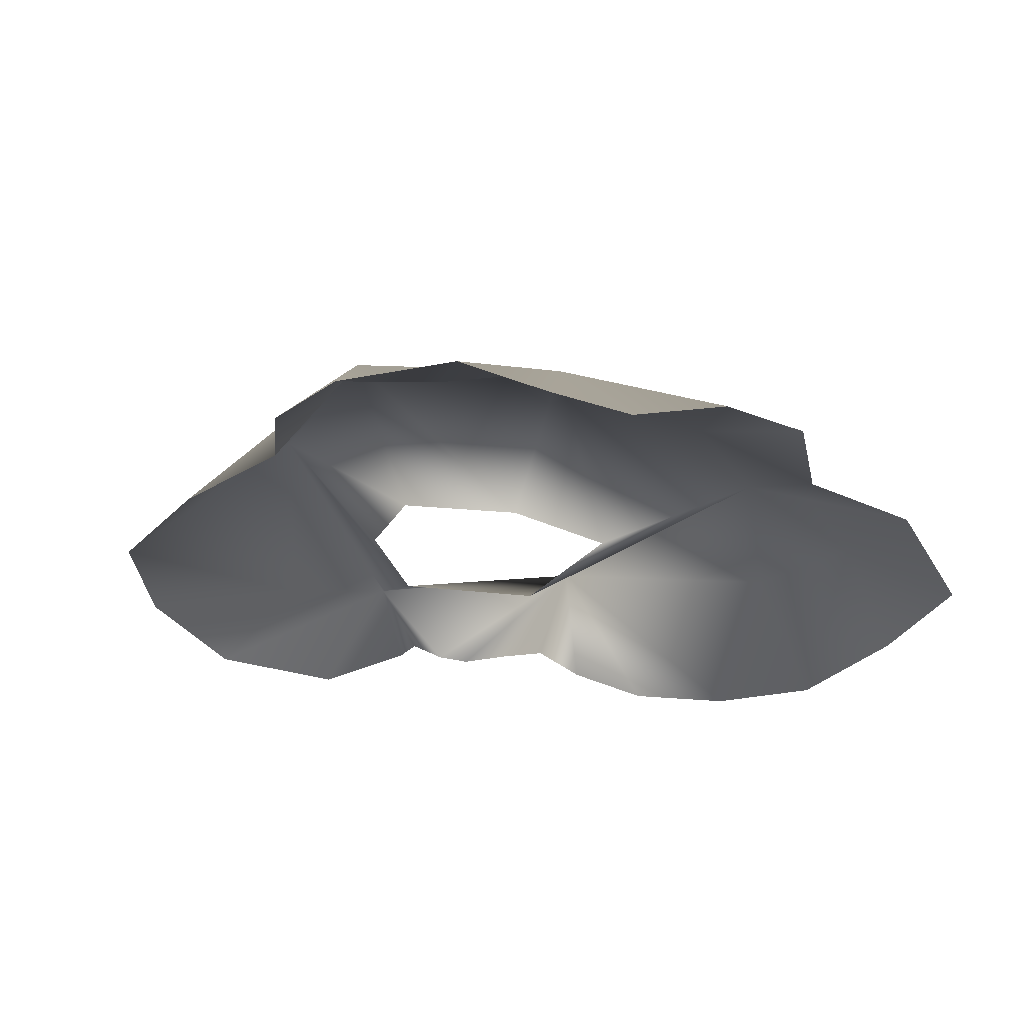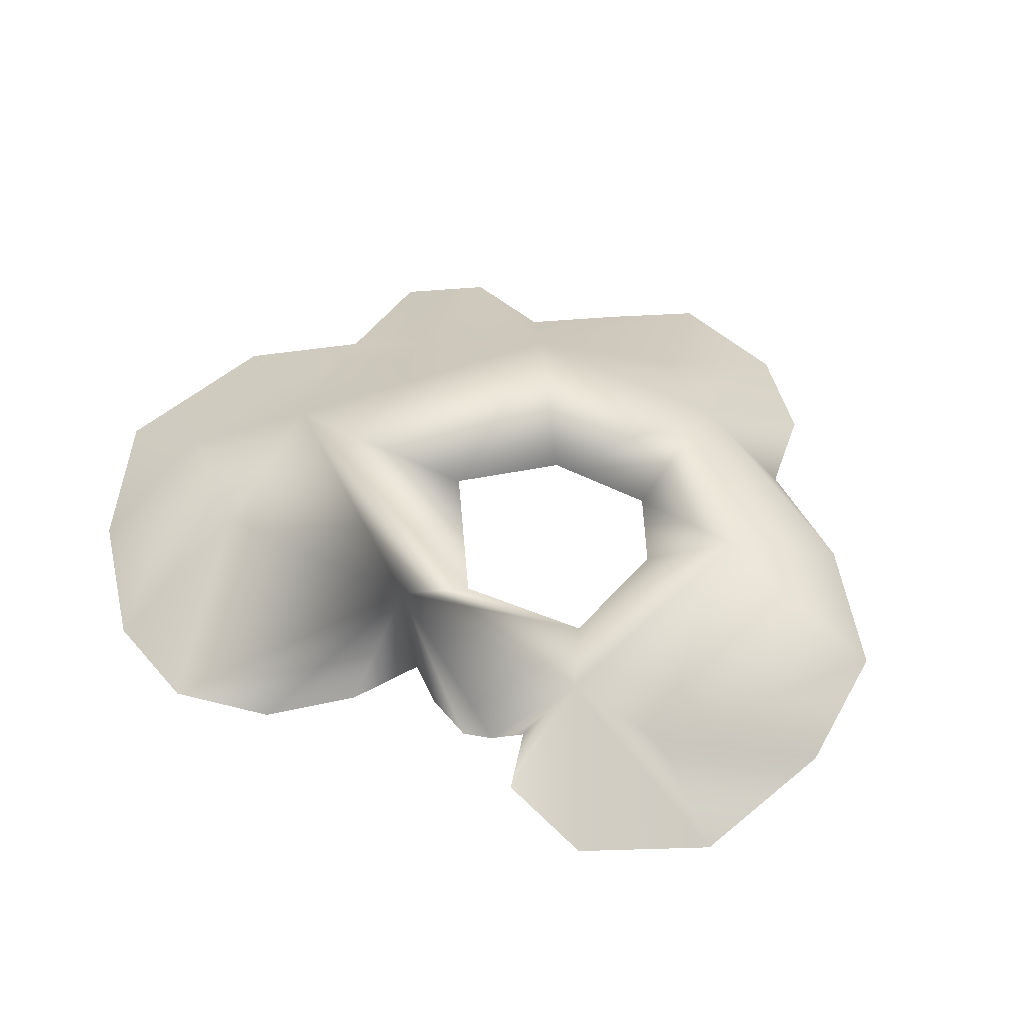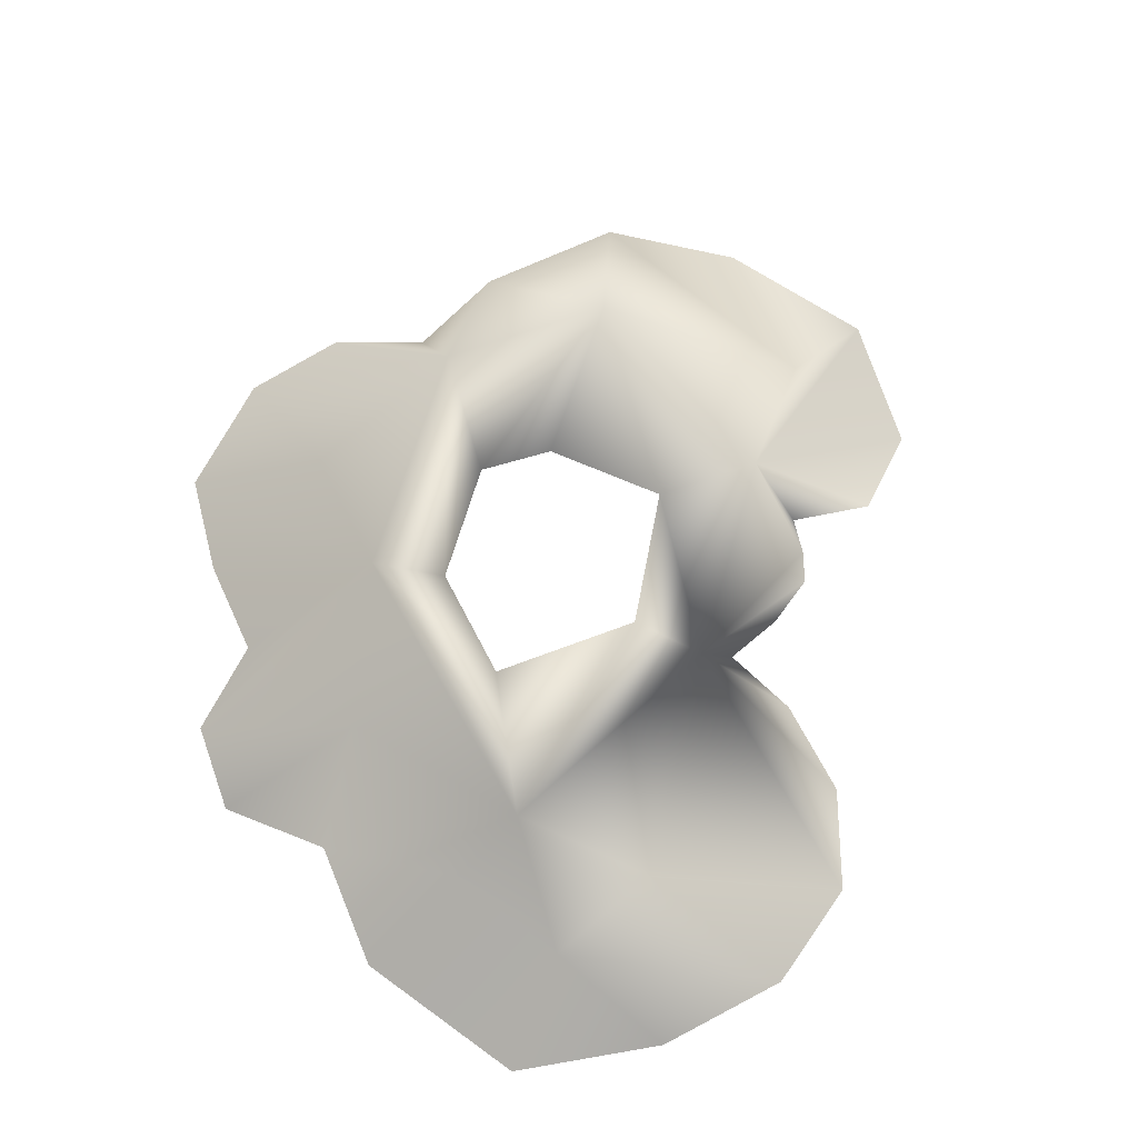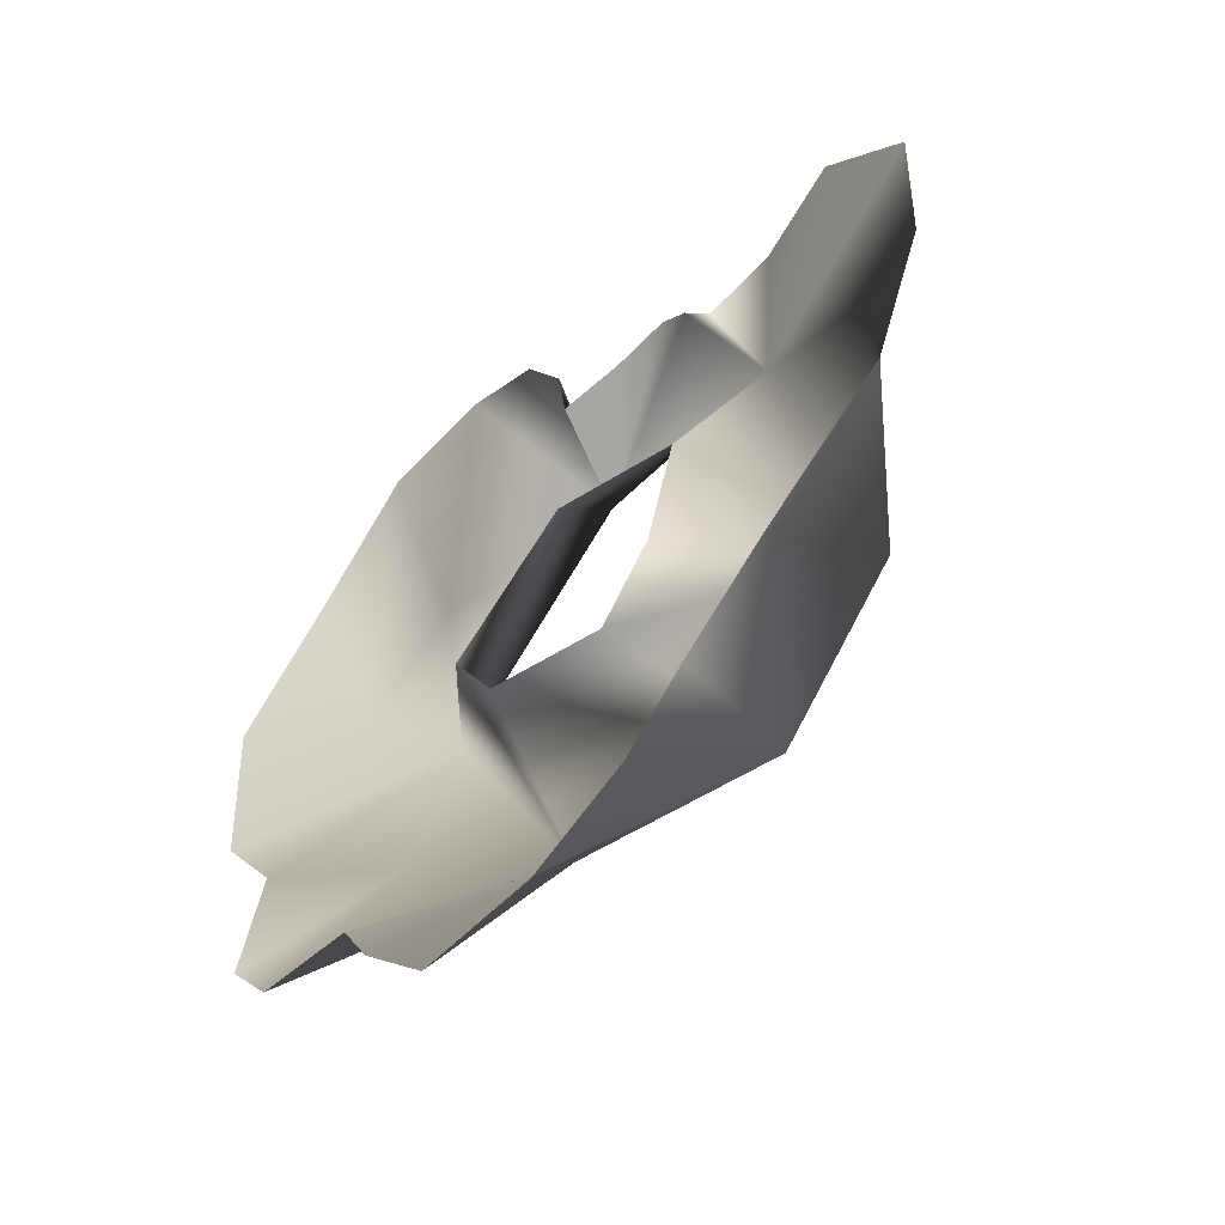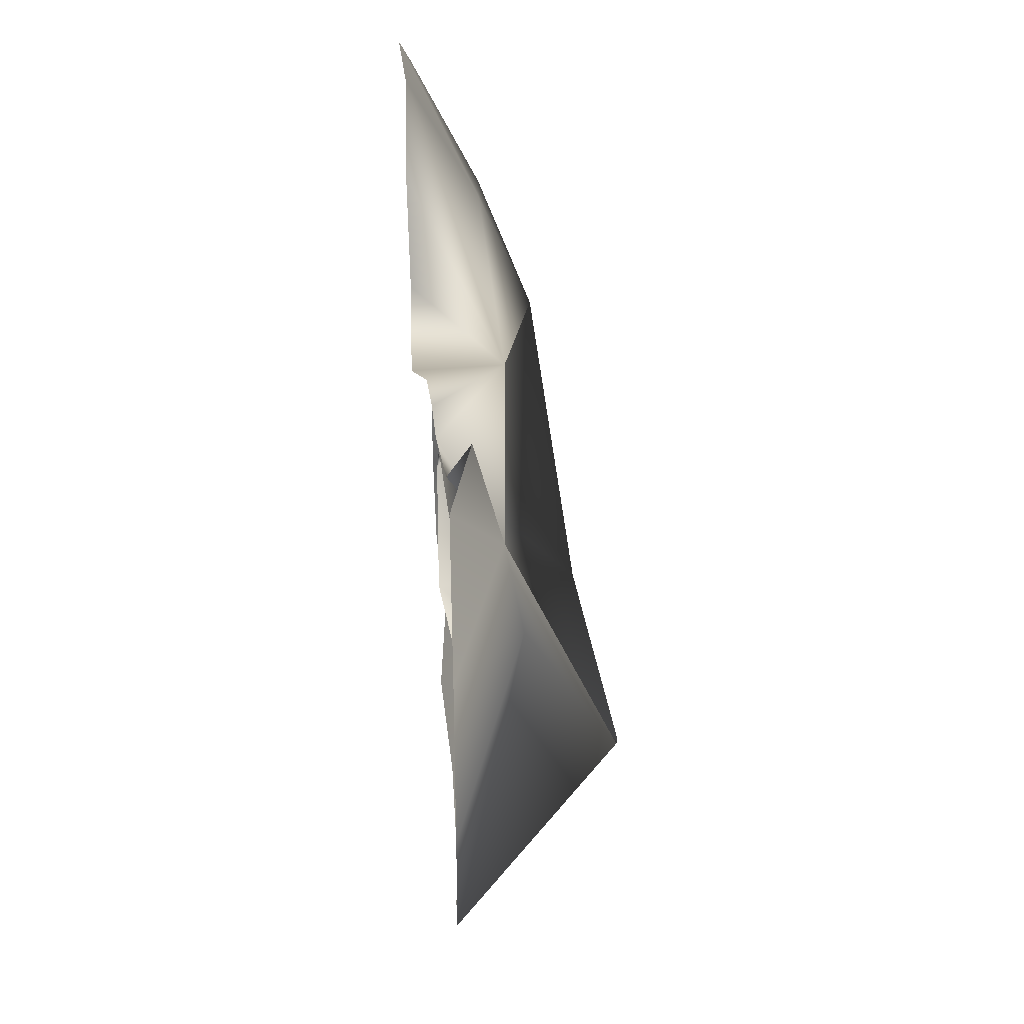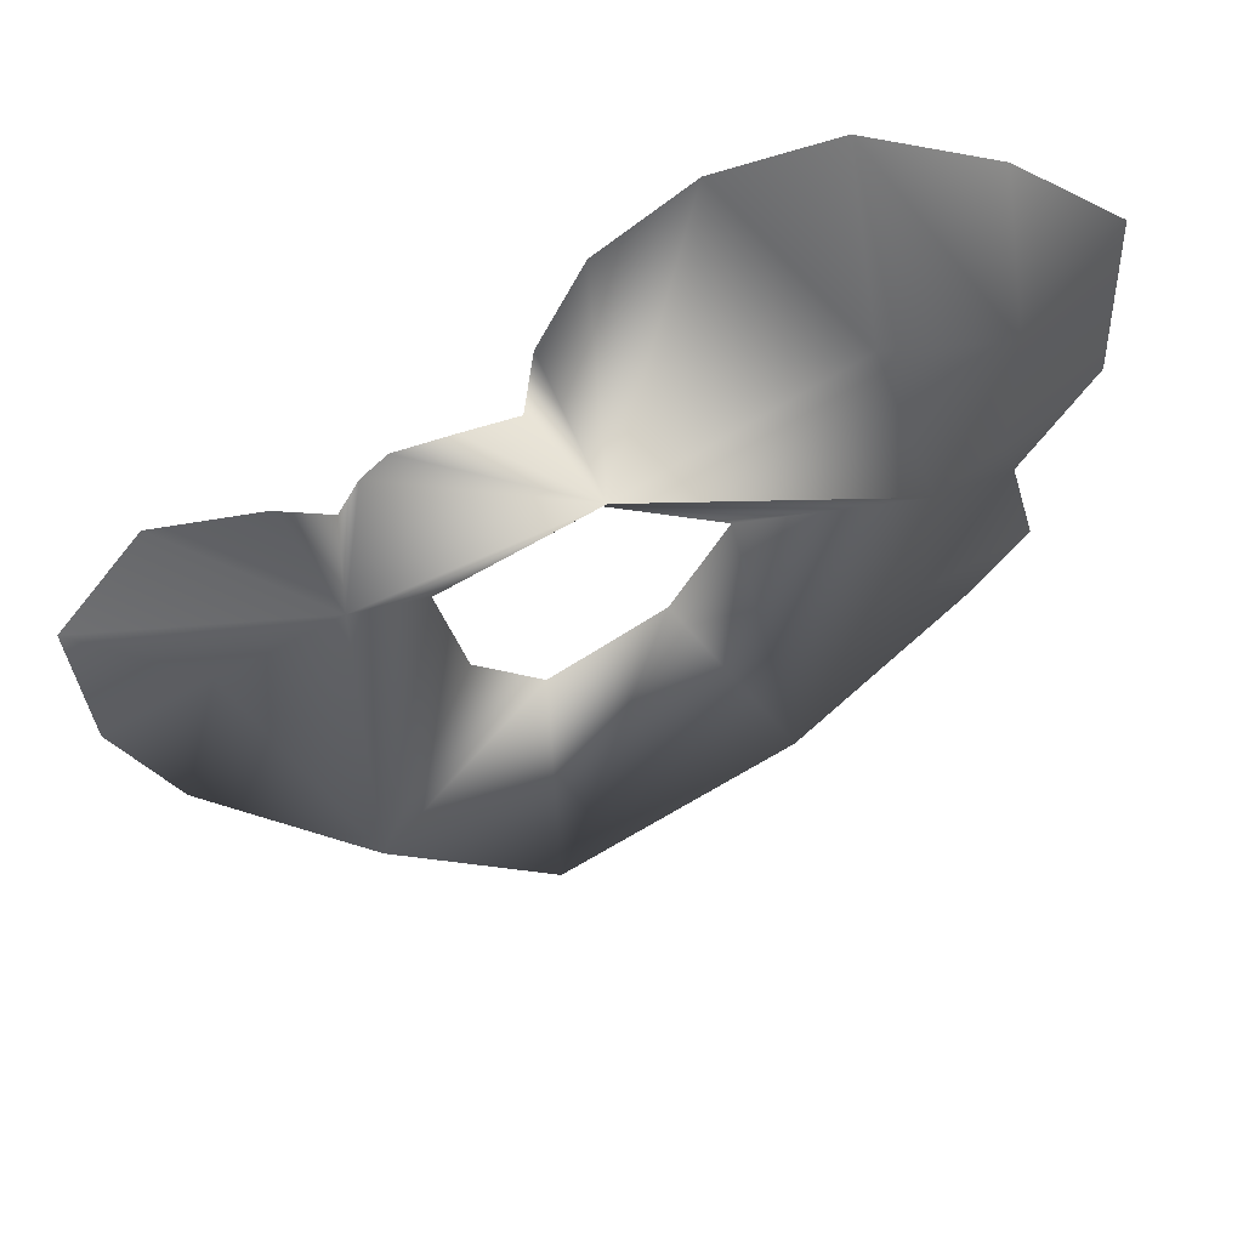
<metadata>
{"format":"obj","ext":"obj","renderer":"f3d","projection":"perspective","resolution":1024,"background":"white","views":[{"elev":-28.2,"azim":26.8,"up":"+Z"},{"elev":54.3,"azim":-127.9,"up":"+Z"},{"elev":69.6,"azim":126.4,"up":"+Z"},{"elev":-60.5,"azim":-129.6,"up":"+Y"},{"elev":27.9,"azim":-92.5,"up":"+Y"},{"elev":58.2,"azim":-16.3,"up":"+Y"}]}
</metadata>
<code>
g poof03_mesh
v -0.9503 -2.323 1.747
v -0.8784 -4.31 -0.1704
v -1.529 -3.312 -0.02702
v -2.912 -3.225 -0.2868
v -2.742 -1.2 1.562
v 0.2817 -4.791 -0.2255
v -4.513 -2.354 -0.304
v 0.8003 -3.164 0.5162
v 1.81 -4.558 -0.2458
v 1.705 -1.493 1.362
v 2.575 -3.636 -0.3744
v 3.178 -2.539 -0.2717
v 4.359 -2.383 -0.3875
v -3.98 1.039 0.4484
v -5.202 -0.7546 -0.3134
v -5.321 1.241 -0.3231
v -2.62 1.361 0.2964
v -4.31 2.627 -0.325
v -3.134 2.84 -0.06137
v -2.488 2.123 -0.3274
v -2.225 2.463 -0.4307
v -0.03701 2.326 0.4029
v -1.918 2.71 -0.4671
v -1.243 2.706 -0.5142
v -0.5571 2.509 -0.6815
v -0.4283 3.495 -0.6705
v 0.1029 4.608 -0.6977
v 1.147 5.405 -0.6828
v -1.692 0.5083 -0.1991
v -1.351 -1.032 -0.2456
v -0.5634 -1.588 -0.1637
v 0.8494 -1.128 -0.398
v -0.107 1.254 -0.3816
v 3.107 1.781 0.8581
v 1.505 0.2063 -0.3905
v 2.622 3.429 0.1865
v 2.548 5.434 -0.756
v 4.078 3.094 0.2268
v 4.076 4.715 -0.6159
v 5.436 3.406 -0.6439
v 4.055 1.554 0.3133
v 5.466 1.217 -0.497
v 4.643 -0.1454 -0.4267
v 3.327 -0.6067 0.4669
v 4.985 -1.455 -0.4169
g poof03_mesh_0
f 3 2 1
f 1 4 3
f 1 5 4
f 1 2 6
f 7 4 5
f 8 1 6
f 8 6 9
f 8 9 10
f 10 1 8
f 9 11 10
f 10 11 12
f 12 13 10
f 5 14 7
f 14 15 7
f 14 16 15
f 14 17 16
f 5 17 14
f 17 18 16
f 19 18 17
f 17 20 19
f 17 21 20
f 17 22 21
f 22 23 21
f 22 24 23
f 25 24 22
f 22 26 25
f 27 26 22
f 28 27 22
f 29 17 5
f 17 29 22
f 30 29 5
f 31 30 5
f 1 31 5
f 31 1 32
f 1 10 32
f 29 33 22
f 34 22 33
f 35 34 33
f 32 10 35
f 10 34 35
f 22 36 28
f 22 34 36
f 36 37 28
f 36 38 37
f 36 34 38
f 38 39 37
f 38 40 39
f 40 38 41
f 41 38 34
f 42 40 41
f 41 43 42
f 41 34 43
f 34 10 44
f 34 44 43
f 13 44 10
f 44 45 43
f 44 13 45

</code>
